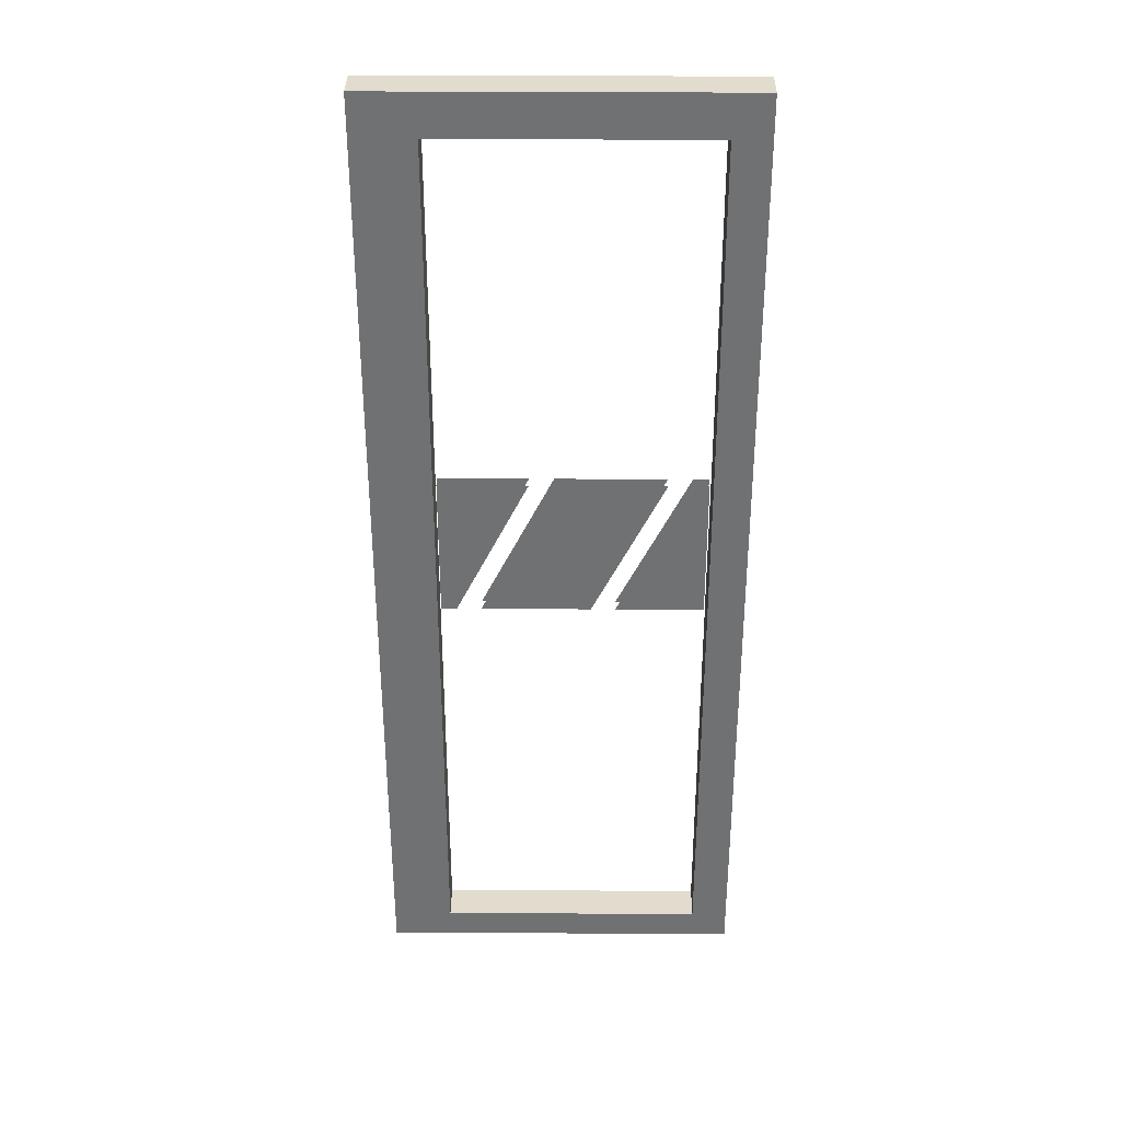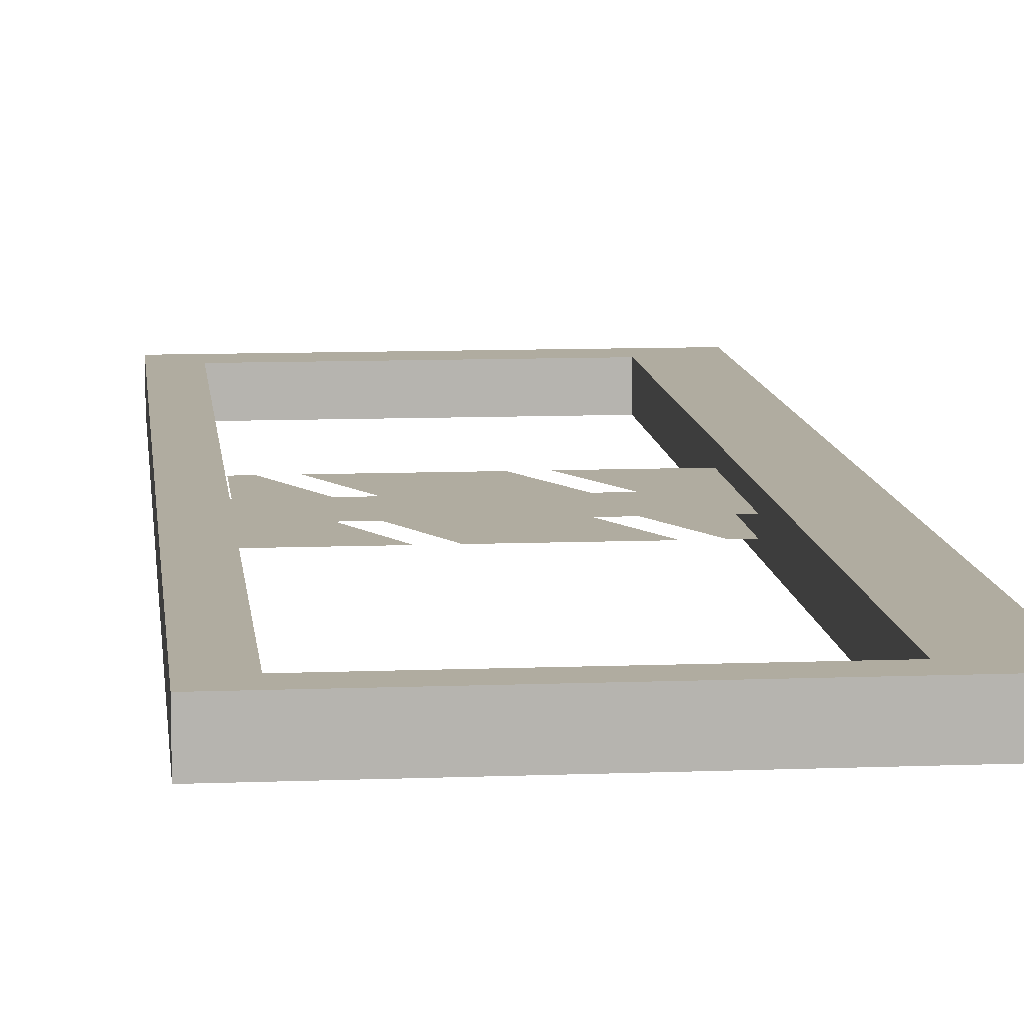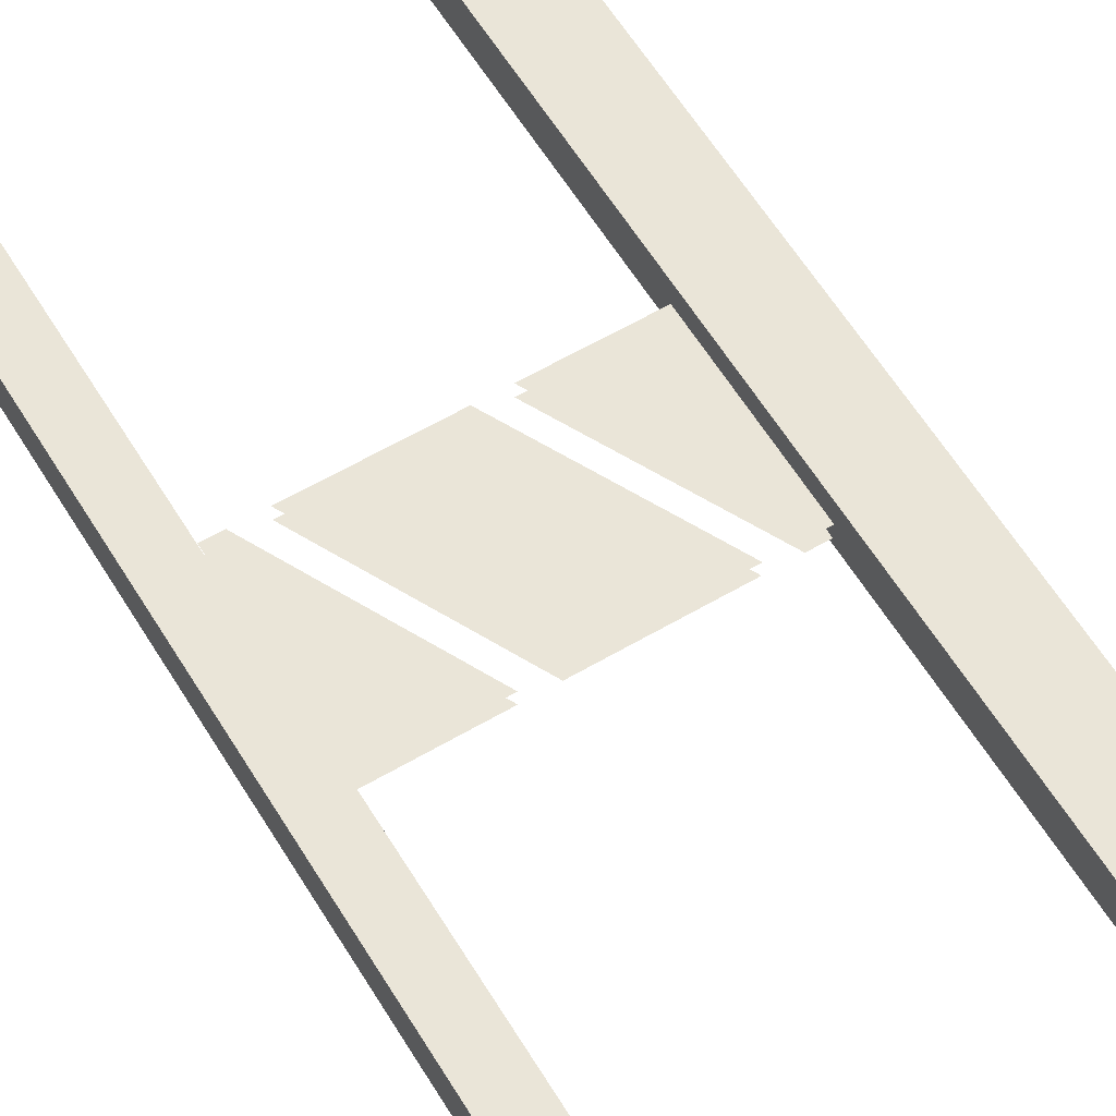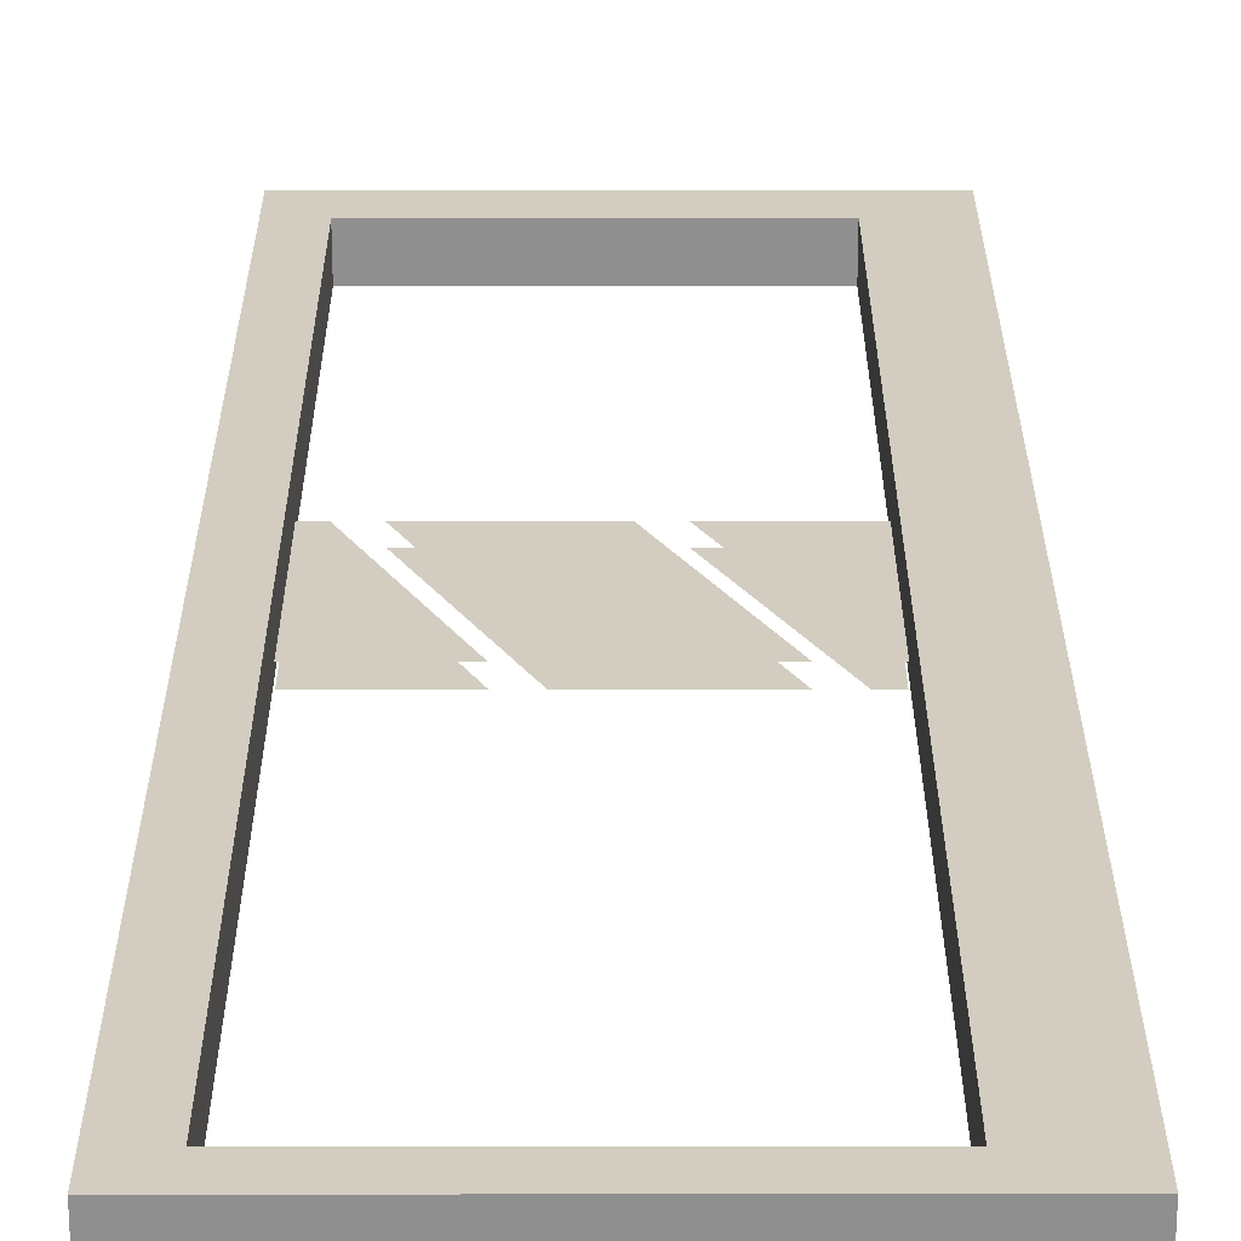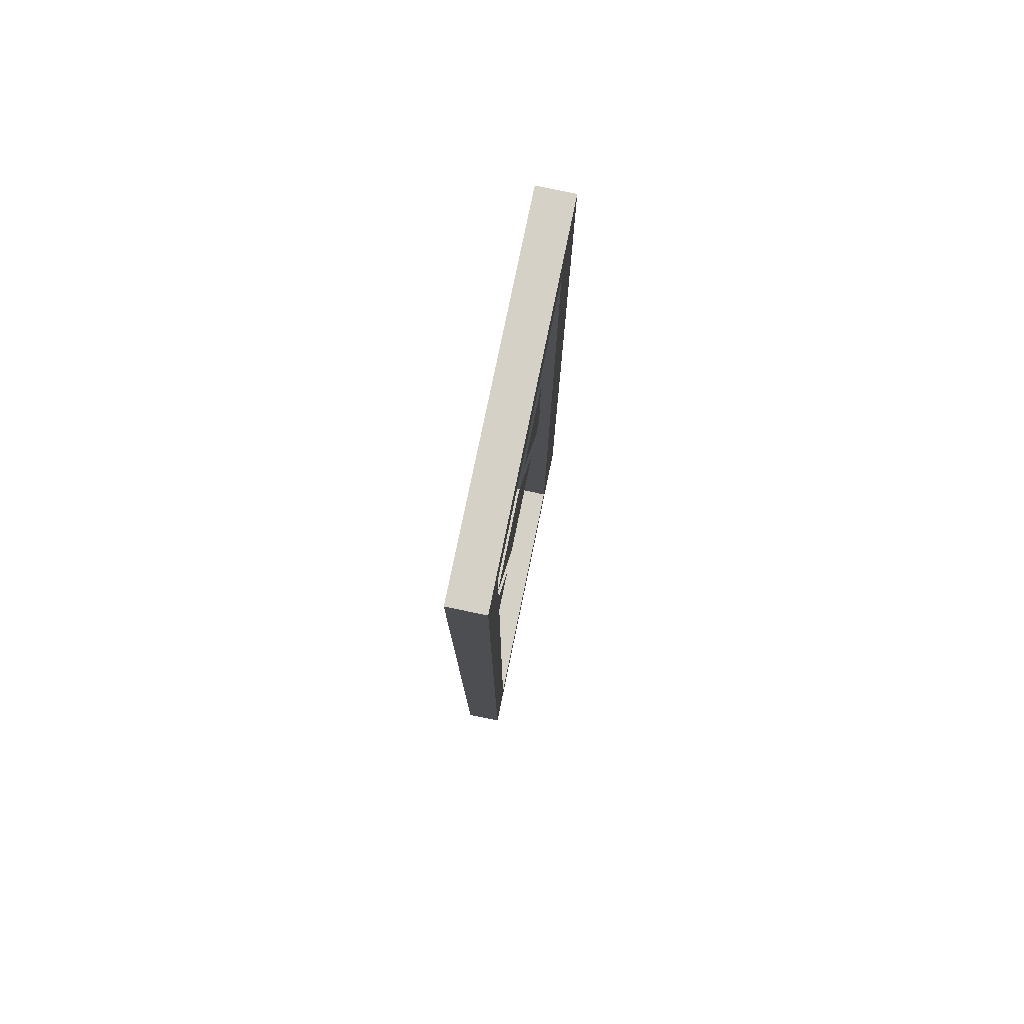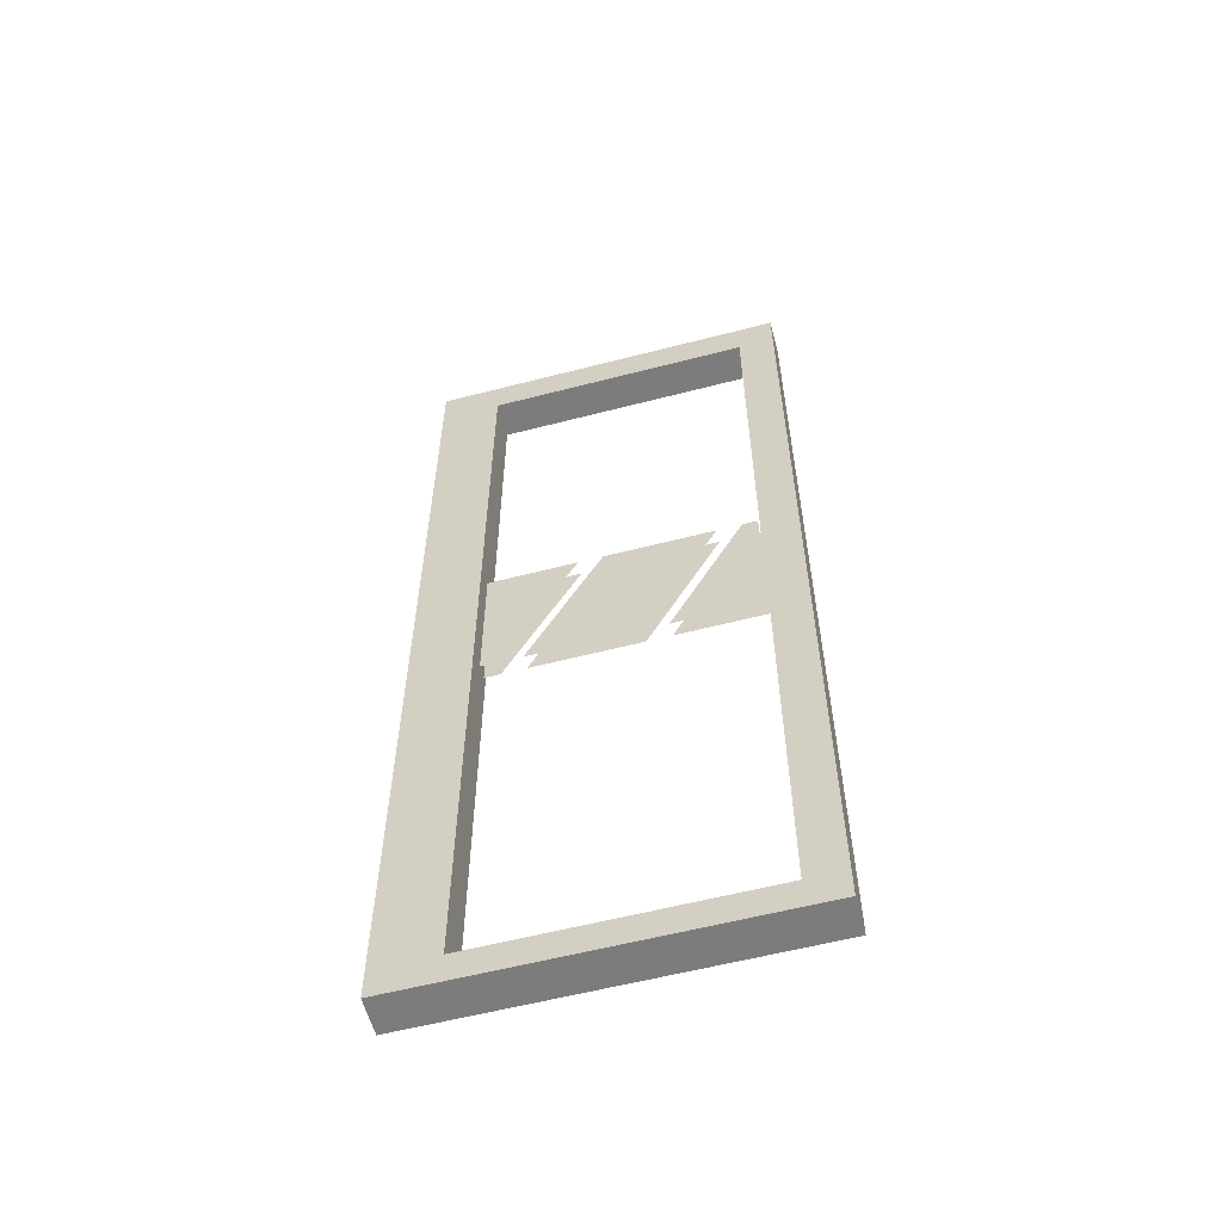
<metadata>
{"format":"obj","ext":"obj","renderer":"f3d","projection":"perspective","resolution":1024,"background":"white","views":[{"elev":34.7,"azim":-179.5,"up":"+Y"},{"elev":9.9,"azim":-5.8,"up":"+Z"},{"elev":59.5,"azim":-31.1,"up":"+Z"},{"elev":24.6,"azim":-0.1,"up":"+Z"},{"elev":78.8,"azim":-78.3,"up":"+Y"},{"elev":-58.8,"azim":-165.1,"up":"+Y"}]}
</metadata>
<code>
o Glass_Double_Door_Left_3_Glass_Double_Door_Left
v -9.652 0.0635 -35.31
v -9.652 1.968 -35.31
v -10.21 0.0635 -35.31
v -10.21 1.968 -35.31
v -9.652 0.0635 -35.38
v -9.652 1.968 -35.38
v -10.21 0.0635 -35.38
v -10.21 1.968 -35.38
v -10.29 2.057 -35.31
v -10.29 0 -35.31
v -10.29 0 -35.38
v -10.29 2.057 -35.38
v -9.525 0 -35.31
v -9.525 2.057 -35.31
v -9.525 2.057 -35.38
v -9.525 0 -35.38
v -9.893 1.219 -35.36
v -9.741 0.9144 -35.36
v -10.12 1.219 -35.36
v -9.969 0.9144 -35.36
v -10.17 1.219 -35.36
v -10.02 0.9144 -35.36
v -10.2 1.219 -35.36
v -10.2 0.9144 -35.36
v -9.657 1.219 -35.36
v -9.657 0.9144 -35.36
v -9.842 1.219 -35.36
v -9.69 0.9144 -35.36
v -9.893 1.219 -35.33
v -9.741 0.9144 -35.33
v -10.12 1.219 -35.33
v -9.969 0.9144 -35.33
v -10.17 1.219 -35.33
v -10.02 0.9144 -35.33
v -10.2 1.219 -35.33
v -10.2 0.9144 -35.33
v -9.657 1.219 -35.33
v -9.657 0.9144 -35.33
v -9.842 1.219 -35.33
v -9.69 0.9144 -35.33
f 6 1 2
f 8 11 12
f 14 12 9
f 9 11 10
f 11 13 10
f 15 13 16
f 1 10 13
f 2 13 14
f 2 9 4
f 5 11 7
f 6 12 15
f 6 16 5
f 5 3 1
f 8 2 4
f 7 4 3
f 4 10 3
f 17 20 19
f 21 24 23
f 25 28 27
f 29 32 30
f 33 36 34
f 37 40 38
f 6 5 1
f 8 7 11
f 14 15 12
f 9 12 11
f 11 16 13
f 15 14 13
f 1 3 10
f 2 1 13
f 2 14 9
f 5 16 11
f 6 8 12
f 6 15 16
f 5 7 3
f 8 6 2
f 7 8 4
f 4 9 10
f 17 18 20
f 21 22 24
f 25 26 28
f 29 31 32
f 33 35 36
f 37 39 40

</code>
